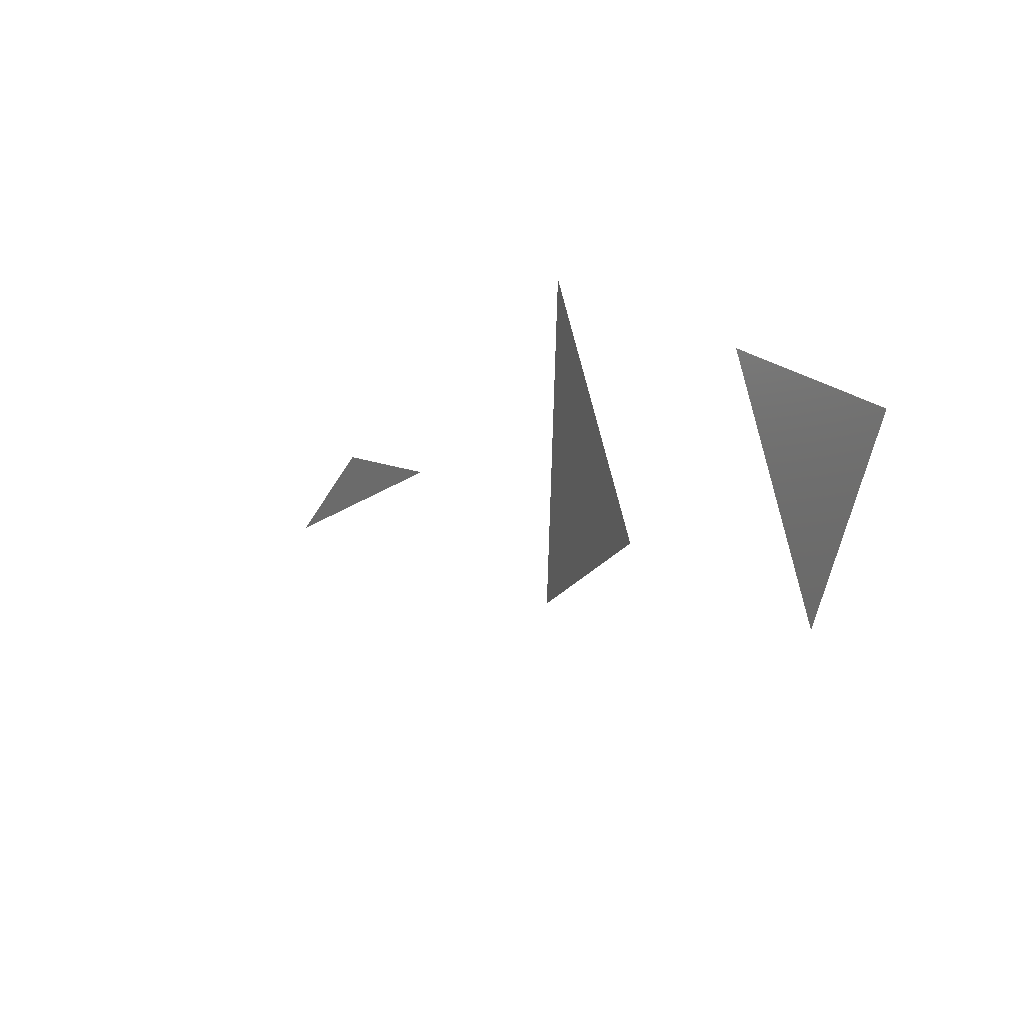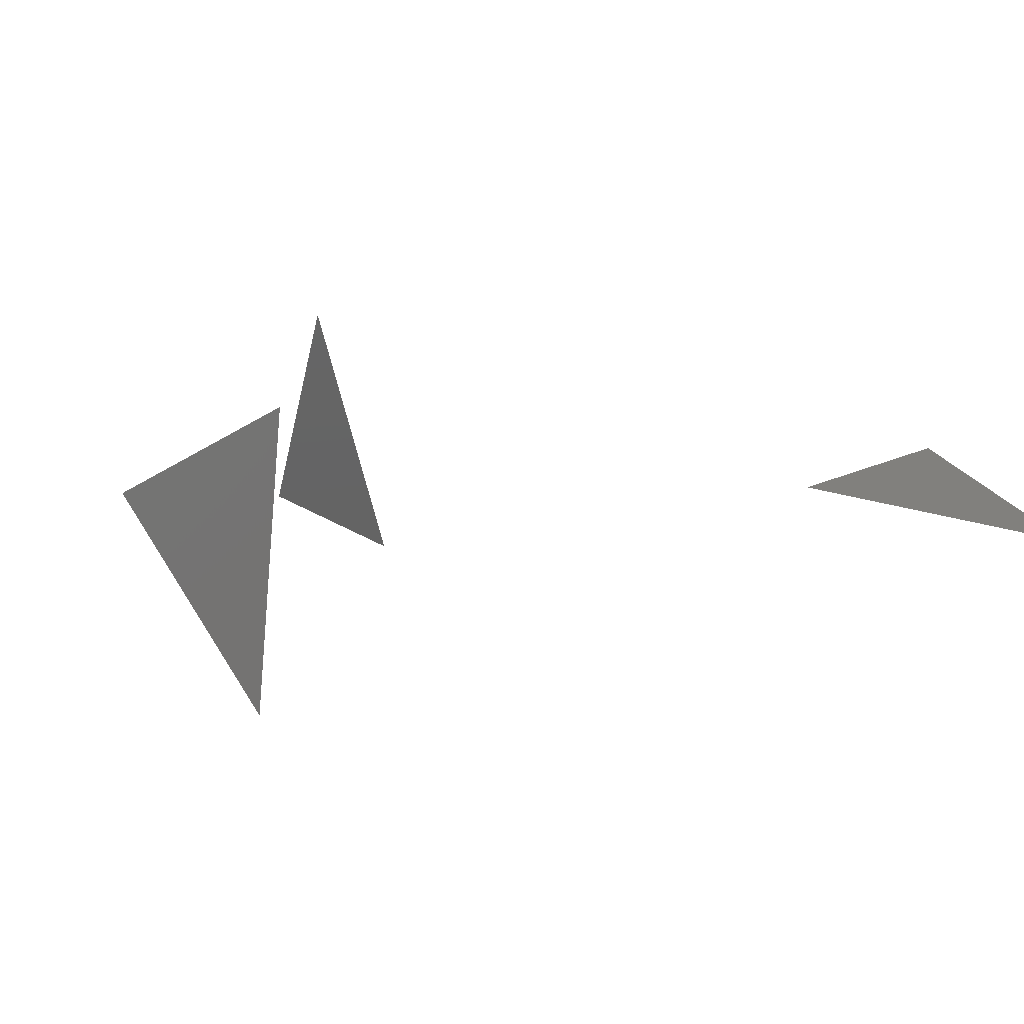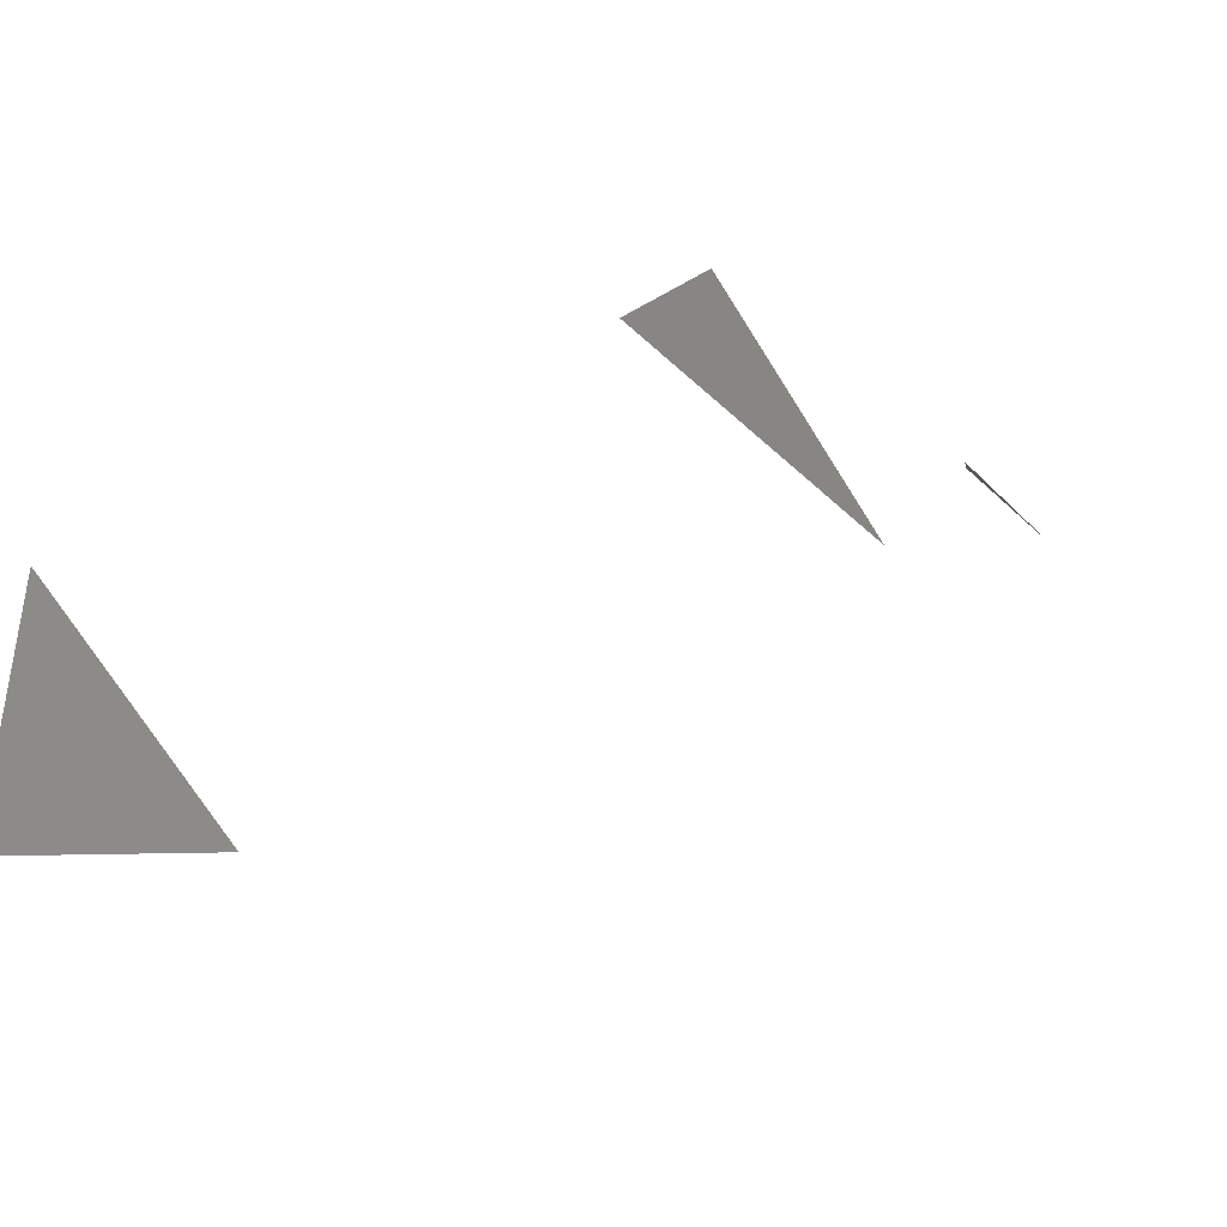
<metadata>
{"format":"stl","ext":"stl","renderer":"f3d","projection":"perspective","resolution":1024,"background":"white","views":[{"elev":-31.1,"azim":-166.0,"up":"+Z"},{"elev":39.4,"azim":-8.3,"up":"+Z"},{"elev":-28.5,"azim":-96.3,"up":"+Z"}]}
</metadata>
<code>
# stl→obj: 9 verts, 3 faces
v 98.31 195 -672
v 96.83 195.4 -678.9
v 99.62 190.7 -677.4
v 95.4 178.6 -672.2
v 96.52 181.7 -665.2
v 92.52 184 -669.2
v 109.7 173.4 -661.5
v 107.4 174 -662.8
v 112.1 170.8 -662.2
f 1 2 3
f 4 5 6
f 7 8 9

</code>
